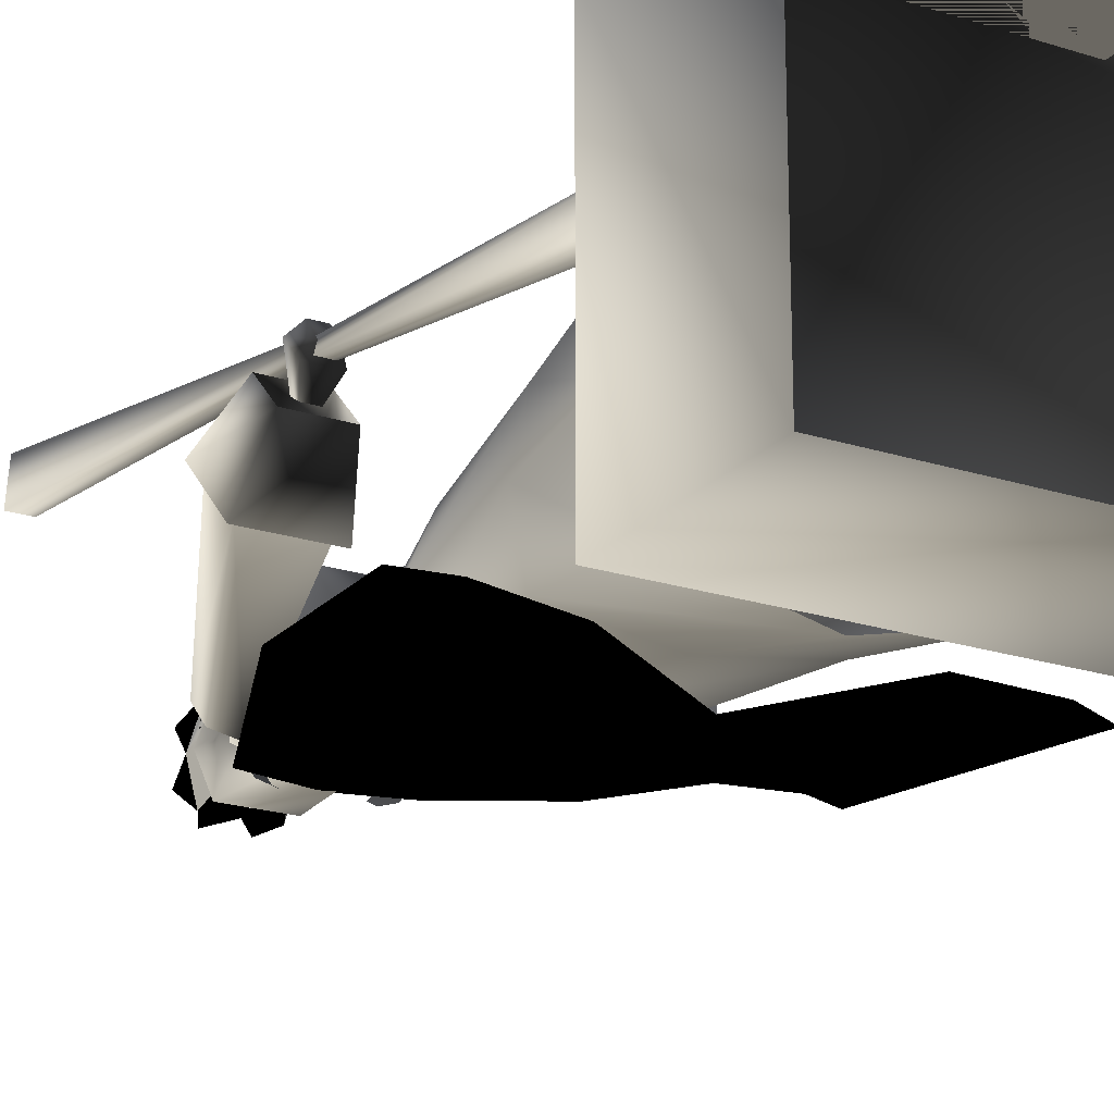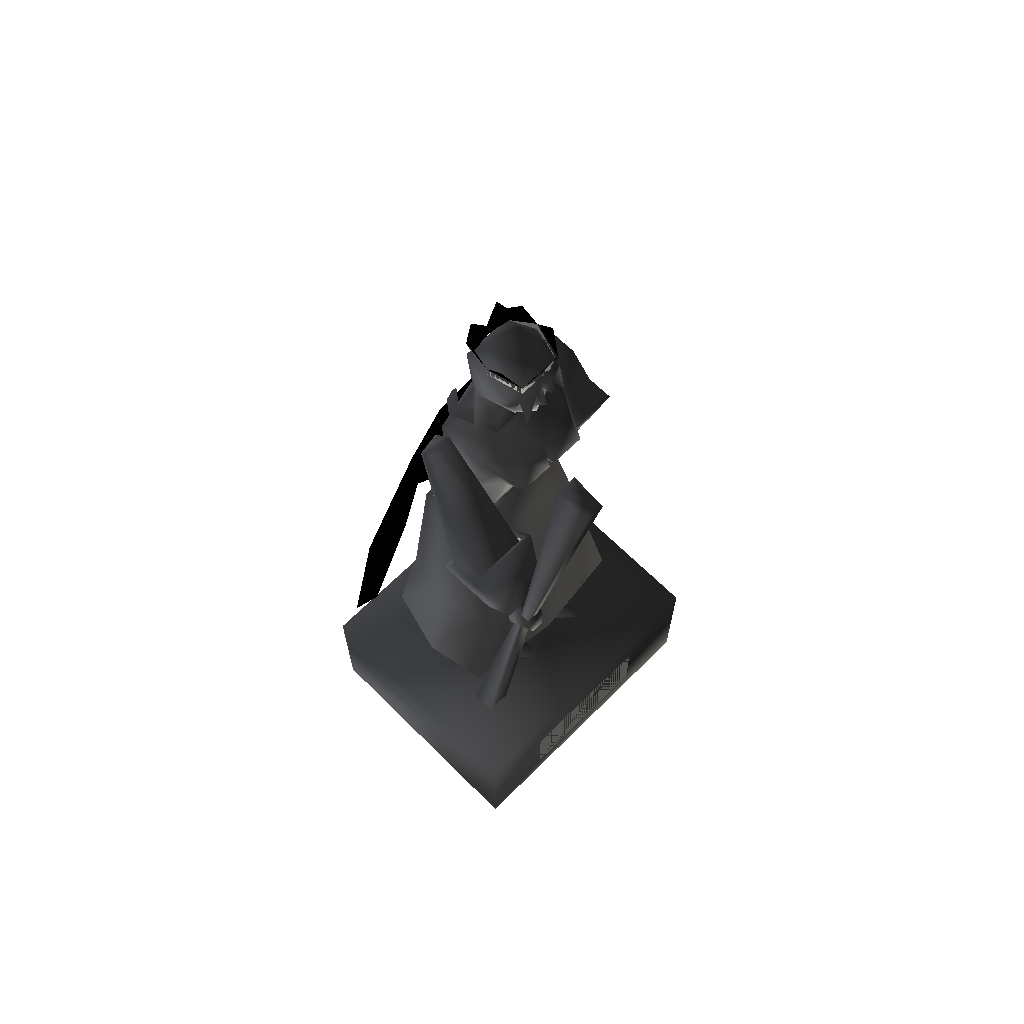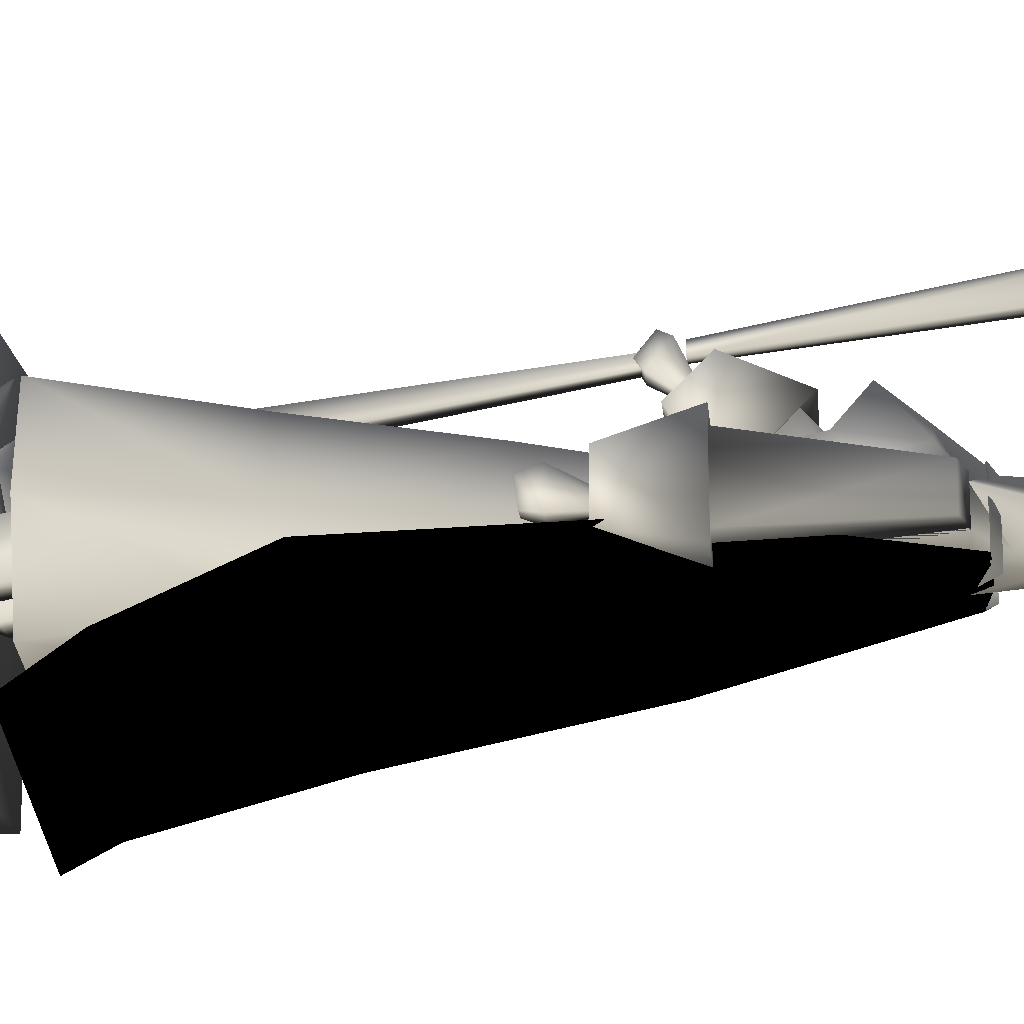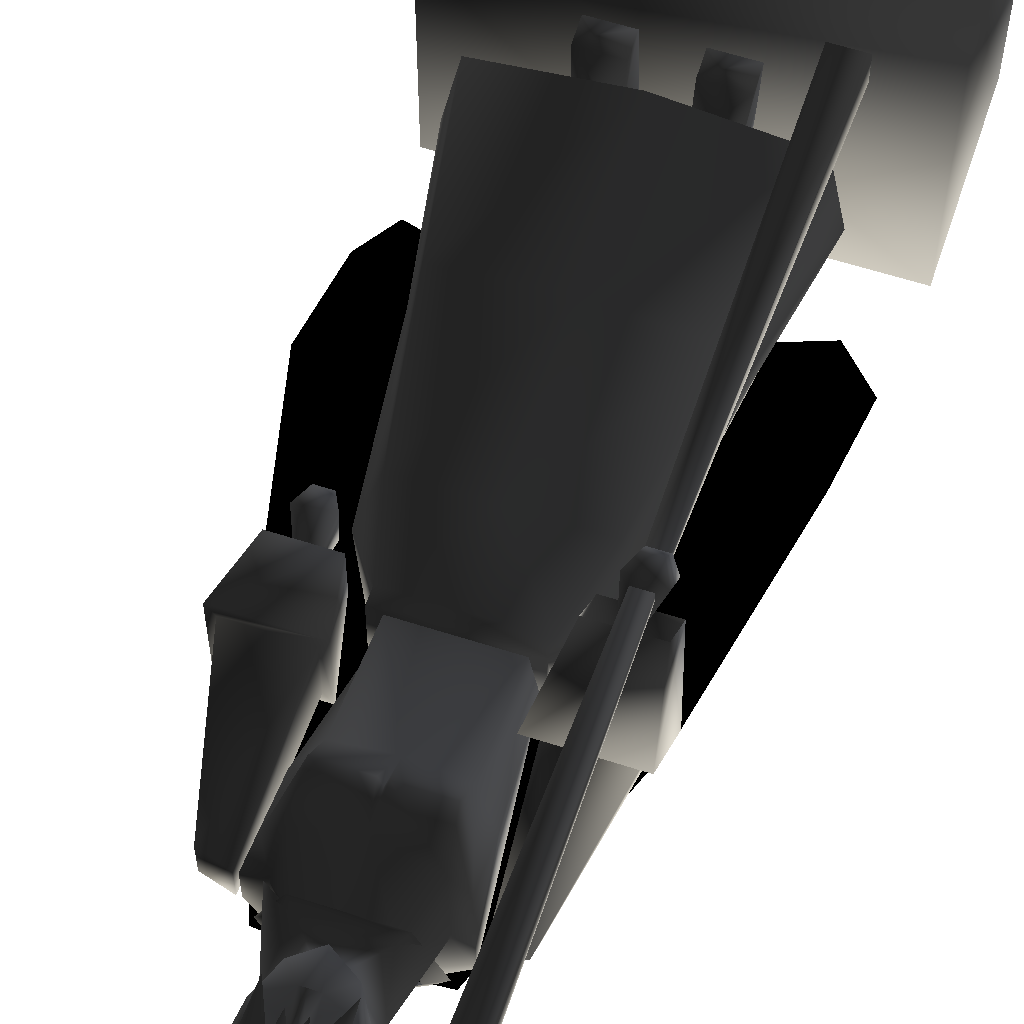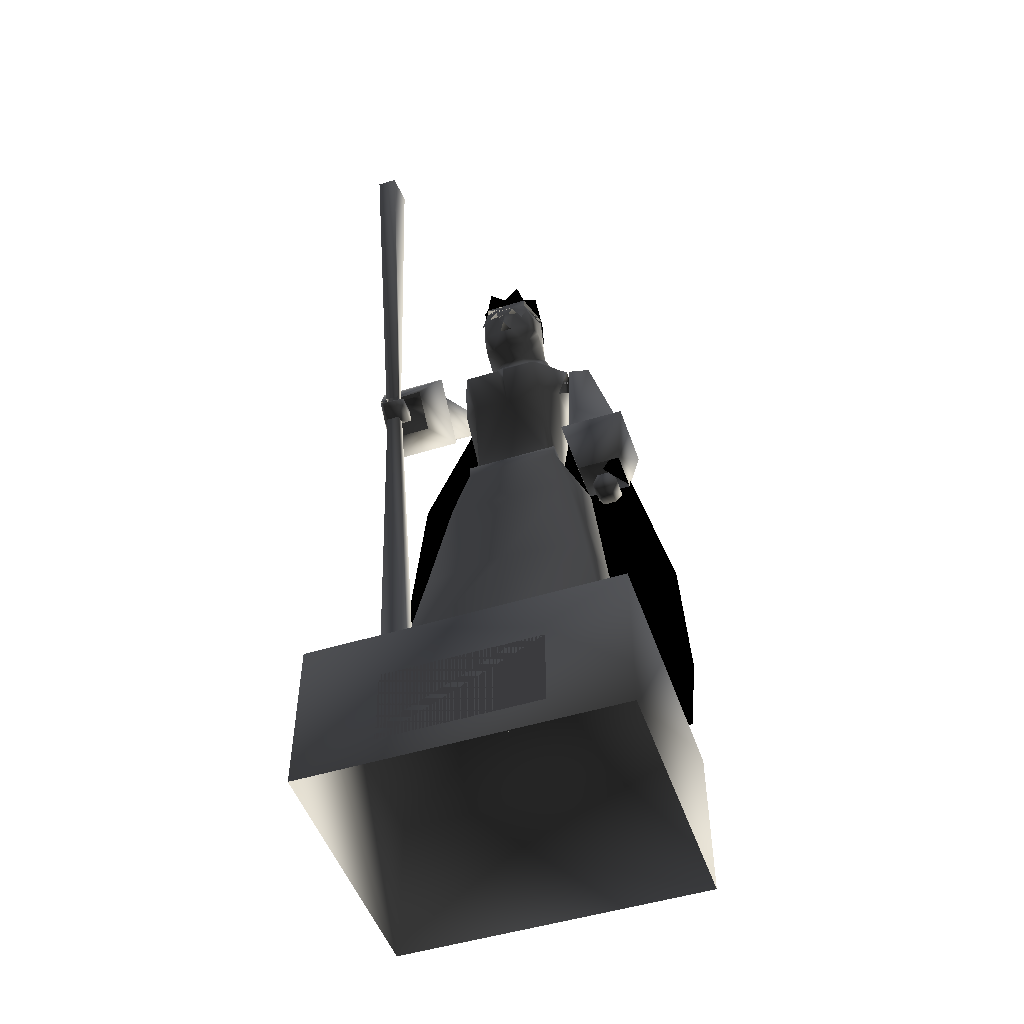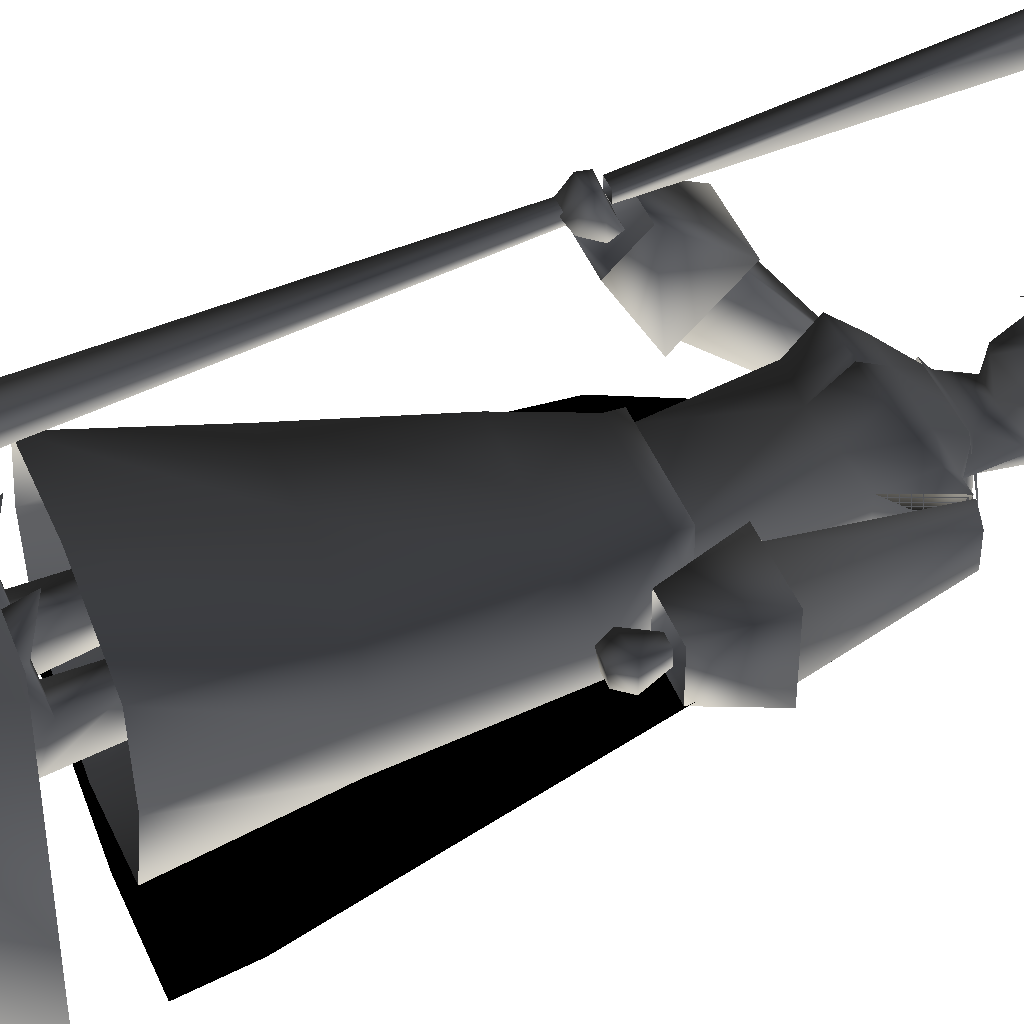
<metadata>
{"format":"obj","ext":"obj","renderer":"f3d","projection":"perspective","resolution":1024,"background":"white","views":[{"elev":-21.0,"azim":-30.1,"up":"+Z"},{"elev":65.7,"azim":-45.0,"up":"+Y"},{"elev":-17.1,"azim":95.3,"up":"+Z"},{"elev":60.3,"azim":-161.7,"up":"+Z"},{"elev":-49.9,"azim":18.8,"up":"+Y"},{"elev":43.3,"azim":69.7,"up":"+Z"}]}
</metadata>
<code>
o 1523
v -48 0 -48
v -48 0 32
v -48 48 32
v -48 48 -48
v 48 0 -48
v 48 48 -48
v 48 0 32
v 48 48 32
v -24 8 32
v 24 8 32
v 24 32 32
v -24 32 32
v -13 48 -21
v -14 48 4
v -13 57 -11
v -13 53 -23
v -3 53 -23
v -3 48 -21
v -4 57 -11
v -4 48 4
v -4 54 3
v -9 58 13
v -14 54 3
v -5 70 -9
v -12 70 -9
v -12 71 -20
v -5 71 -20
v 17 57 -11
v 18 48 4
v 17 48 -21
v 17 53 -23
v 16 70 -9
v 9 70 -9
v 8 57 -11
v 18 54 3
v 13 58 13
v 8 48 4
v 8 54 3
v 7 48 -21
v 7 53 -23
v 9 71 -20
v 16 71 -20
v 2 244 2
v 9 244 2
v 9 241 2
v 2 241 2
v -5 244 2
v 2 246 3
v -5 241 2
v 12 242 -9
v 12 245 -9
v 7 247 -11
v 2 243 1
v 5 238 4
v 10 237 2
v 12 235 -3
v 12 232 -9
v 12 234 -10
v 10 238 -19
v 2 243 -17
v -3 247 -11
v -8 242 -9
v -8 245 -9
v -8 250 -3
v -8 235 -3
v -6 237 2
v -1 238 4
v 2 237 3
v 4 233 5
v 10 244 -19
v 9 241 -17
v 11 250 -14
v 2 241 -18
v 2 244 -19
v -6 244 -19
v -5 241 -17
v -3 250 -20
v -8 250 -14
v -3 250 4
v 7 250 4
v 7 250 -20
v 12 250 -3
v 10 214 -7
v -6 214 -7
v -8 212 -5
v 12 212 -5
v 18 212 -18
v 14 214 -19
v 15 212 -23
v 10 214 -23
v 10 210 -25
v -10 214 -19
v -14 212 -19
v -7 214 -23
v -11 212 -23
v -7 210 -25
v 3 76 -61
v 36 108 -42
v 50 79 -39
v 46 64 -48
v 2 66 -66
v -36 64 -48
v -46 79 -39
v -34 109 -42
v 2 108 -50
v 50 108 -26
v 36 164 -20
v 21 164 -35
v 19 212 -22
v 2 213 -23
v -17 164 -35
v -15 212 -22
v -34 163 -20
v -44 106 -28
v 39 170 -23
v 22 170 -23
v 22 209 -19
v 29 207 -19
v 29 207 -10
v 39 170 -7
v 41 170 -26
v 20 170 -26
v 22 170 -7
v 22 209 -10
v 20 170 -4
v 41 170 -4
v 38 152 -9
v 38 152 -22
v 24 152 -22
v 24 152 -9
v 33 152 -18
v 36 145 -19
v 28 145 -19
v 29 152 -18
v 29 152 -14
v 28 144 -11
v 36 145 -11
v 33 152 -14
v 34 140 -12
v 34 141 -18
v 30 141 -18
v 30 140 -12
v -25 163 20
v -24 157 24
v -32 157 24
v -29 163 20
v -29 166 22
v -32 163 30
v -24 162 30
v -25 166 22
v -26 159 32
v -26 155 27
v -30 155 27
v -30 159 32
v -16 170 1
v -16 186 17
v -20 169 26
v -20 160 17
v -37 170 1
v -35 172 3
v -18 172 3
v -18 183 15
v -37 186 17
v -34 169 26
v -34 160 17
v -35 183 15
v -25 207 -14
v -25 201 -20
v -18 202 -21
v -19 183 15
v -18 209 -15
v -30 164 30
v -31 272 50
v -31 274 40
v -30 164 27
v -26 164 27
v -25 274 40
v -25 272 50
v -26 164 30
v -32 48 14
v -30 157 28
v -30 157 25
v -32 48 6
v -24 48 6
v -26 157 25
v -26 157 28
v -24 48 14
v 17 162 -5
v 17 162 -22
v -13 162 -22
v -13 162 -5
v -13 158 -5
v 17 158 -5
v 17 158 -22
v -13 158 -22
v -22 144 -16
v -18 139 -3
v 2 139 -3
v 22 139 -3
v 26 144 -16
v 22 150 -28
v 2 150 -28
v -18 150 -28
v -27 102 -14
v -24 102 1
v 2 102 4
v 28 102 1
v 31 102 -14
v 28 102 -30
v 2 102 -34
v -24 102 -30
v -28 64 -36
v -34 64 -14
v -30 64 6
v 2 64 10
v 34 64 6
v 38 64 -14
v 32 64 -36
v 2 64 -43
v 4 228 2
v 2 220 1
v 8 223 -2
v 10 230 0
v 5 237 2
v 3 234 2
v 2 229 5
v 2 233 4
v 1 234 2
v 0 228 2
v -1 238 2
v -6 230 0
v -4 223 -2
v -1 220 -6
v 5 220 -6
v -8 229 -6
v -8 228 -8
v -8 225 -13
v 12 225 -13
v 12 228 -8
v 12 229 -6
v -6 238 -19
v 8 216 -19
v 2 209 -24
v -4 216 -19
v -8 232 -9
v -8 234 -10
v -8 231 -5
v 12 231 -5
v 0 233 5
v 9 229 5
v -6 228 5
v -13 209 -10
v -11 204 0
v 2 202 4
v 15 204 0
v 16 209 -10
v 21 209 -19
v -17 209 -19
v 17 209 -10
v -1 237 2
v 21 209 -10
v 19 204 -4
v 19 192 -6
v 19 192 -21
v 2 192 -24
v -15 192 -21
v -17 209 -10
v -15 204 -4
v -10 195 8
v 1 195 8
v 2 195 5
v 3 195 8
v 14 195 8
v -15 192 -6
v -10 188 0
v 2 187 0
v 14 188 0
v 16 162 -18
v 2 162 -19
v -12 162 -18
v -10 162 -6
v 14 162 -6
f 1 2 3
f 1 3 4
f 1 4 5
f 5 4 6
f 5 6 7
f 7 6 8
f 7 8 2
f 2 8 3
f 3 8 4
f 4 8 6
f 9 10 11
f 9 11 12
f 13 14 15
f 13 15 16
f 13 16 17
f 13 17 18
f 18 17 19
f 18 19 20
f 20 19 21
f 20 21 22
f 20 22 14
f 14 22 23
f 14 23 15
f 15 23 19
f 15 19 24
f 15 24 25
f 15 25 16
f 16 25 26
f 16 26 27
f 16 27 17
f 17 27 24
f 17 24 19
f 19 23 21
f 21 23 22
f 24 27 27
f 24 27 24
f 21 23 14
f 21 14 20
f 25 26 26
f 25 26 25
f 28 29 30
f 28 30 31
f 28 31 32
f 28 32 33
f 28 33 34
f 28 34 35
f 28 35 29
f 29 35 36
f 29 36 37
f 37 36 38
f 37 38 34
f 37 34 39
f 39 34 40
f 39 40 30
f 30 40 31
f 31 40 41
f 31 41 42
f 31 42 32
f 32 42 42
f 32 42 32
f 38 35 34
f 35 38 36
f 33 40 34
f 40 33 41
f 41 33 41
f 41 33 33
f 29 35 38
f 29 38 37
f 43 44 45
f 43 45 46
f 43 46 47
f 43 47 48
f 43 48 44
f 43 44 48
f 43 48 47
f 43 47 49
f 43 49 46
f 43 46 44
f 44 46 45
f 44 45 50
f 44 50 51
f 44 51 45
f 45 51 50
f 45 50 52
f 45 52 53
f 45 53 46
f 45 46 54
f 45 54 55
f 45 55 56
f 45 56 50
f 50 56 57
f 50 57 58
f 50 58 59
f 50 59 52
f 52 59 60
f 52 60 61
f 52 61 53
f 53 61 49
f 53 49 46
f 46 49 47
f 47 49 62
f 47 62 63
f 47 63 64
f 47 64 63
f 47 63 49
f 49 63 62
f 49 62 65
f 49 65 66
f 49 66 67
f 49 67 46
f 46 67 68
f 46 68 54
f 54 68 69
f 70 71 50
f 70 50 51
f 70 51 72
f 70 72 51
f 70 51 71
f 70 71 73
f 70 73 74
f 70 74 71
f 71 74 73
f 73 74 75
f 73 75 76
f 73 76 74
f 74 76 75
f 74 75 77
f 74 77 75
f 63 62 76
f 63 76 75
f 63 75 78
f 63 78 75
f 63 75 62
f 62 75 76
f 48 47 79
f 48 79 47
f 80 44 48
f 80 48 44
f 70 81 74
f 70 74 81
f 44 82 51
f 44 51 82
f 51 50 71
f 83 84 85
f 83 85 86
f 83 86 87
f 83 87 88
f 88 87 89
f 88 89 90
f 90 89 91
f 92 93 85
f 92 85 84
f 93 92 94
f 93 94 95
f 95 94 96
f 97 98 99
f 97 99 100
f 97 100 101
f 97 101 102
f 97 102 103
f 97 103 104
f 97 104 105
f 97 105 98
f 97 98 105
f 97 105 104
f 97 104 103
f 97 103 102
f 97 102 101
f 97 101 100
f 97 100 99
f 97 99 98
f 98 99 106
f 98 106 99
f 106 98 107
f 106 107 98
f 98 107 108
f 98 108 107
f 107 108 109
f 107 109 108
f 108 109 110
f 108 110 109
f 110 108 111
f 110 111 112
f 110 112 111
f 110 111 108
f 108 111 105
f 108 105 111
f 111 105 104
f 111 104 113
f 111 113 112
f 111 112 113
f 111 113 104
f 111 104 105
f 103 114 104
f 103 104 114
f 114 104 113
f 114 113 104
f 108 98 105
f 108 105 98
f 115 116 117
f 115 117 118
f 115 118 119
f 115 119 120
f 115 120 121
f 115 121 116
f 116 121 122
f 116 122 123
f 116 123 117
f 117 123 124
f 117 124 118
f 118 124 119
f 119 124 123
f 119 123 120
f 120 123 125
f 120 125 126
f 120 126 121
f 121 126 127
f 121 127 128
f 121 128 122
f 122 128 129
f 122 129 125
f 122 125 123
f 129 130 125
f 125 130 126
f 126 130 127
f 131 132 133
f 131 133 134
f 134 133 135
f 135 133 136
f 135 136 137
f 135 137 138
f 138 137 131
f 131 137 132
f 132 137 139
f 132 139 140
f 132 140 141
f 132 141 133
f 133 141 136
f 136 141 142
f 136 142 139
f 136 139 137
f 140 139 142
f 140 142 141
f 143 144 145
f 143 145 146
f 146 145 147
f 147 145 148
f 147 148 149
f 147 149 150
f 150 149 143
f 143 149 144
f 144 149 151
f 144 151 152
f 144 152 153
f 144 153 145
f 145 153 148
f 148 153 154
f 148 154 151
f 148 151 149
f 152 151 154
f 152 154 153
f 155 156 157
f 155 157 158
f 155 158 159
f 155 159 160
f 155 160 161
f 155 161 156
f 156 161 162
f 156 162 163
f 156 163 164
f 156 164 157
f 159 158 165
f 159 165 163
f 159 163 160
f 160 163 166
f 160 166 167
f 160 167 168
f 160 168 169
f 160 169 161
f 161 169 170
f 170 169 171
f 170 171 167
f 170 167 166
f 163 165 164
f 171 169 168
f 171 168 167
f 172 173 174
f 172 174 175
f 175 174 176
f 176 174 177
f 176 177 178
f 176 178 179
f 179 178 173
f 179 173 172
f 174 173 178
f 174 178 177
f 180 181 182
f 180 182 183
f 183 182 184
f 184 182 185
f 184 185 186
f 184 186 187
f 187 186 181
f 187 181 180
f 183 180 187
f 183 187 184
f 188 189 190
f 188 190 191
f 188 191 192
f 188 192 193
f 188 193 194
f 188 194 189
f 189 194 195
f 189 195 190
f 190 195 191
f 191 195 192
f 192 195 196
f 192 196 197
f 192 197 198
f 192 198 193
f 193 198 199
f 193 199 200
f 193 200 194
f 194 200 201
f 194 201 202
f 194 202 195
f 195 202 203
f 195 203 196
f 196 203 204
f 196 204 205
f 196 205 197
f 197 205 198
f 198 205 206
f 198 206 199
f 199 206 207
f 199 207 208
f 199 208 200
f 200 208 201
f 201 208 209
f 201 209 202
f 202 209 210
f 202 210 203
f 203 210 211
f 203 211 204
f 204 211 212
f 204 212 213
f 204 213 205
f 205 213 214
f 205 214 206
f 206 214 215
f 206 215 207
f 207 215 216
f 207 216 208
f 208 216 217
f 208 217 209
f 209 217 218
f 209 218 210
f 210 218 219
f 210 219 211
f 211 219 212
f 162 166 163
f 220 221 222
f 220 222 223
f 220 223 224
f 220 224 225
f 220 225 226
f 226 225 227
f 226 227 228
f 226 228 229
f 229 228 230
f 229 230 231
f 229 231 232
f 229 232 221
f 229 221 220
f 233 234 221
f 233 221 232
f 233 232 235
f 233 235 236
f 233 236 237
f 233 237 84
f 233 84 234
f 234 84 83
f 234 83 238
f 234 238 239
f 234 239 240
f 234 240 222
f 234 222 221
f 60 59 241
f 60 241 61
f 61 241 62
f 61 62 49
f 59 57 238
f 59 238 242
f 59 242 243
f 59 243 241
f 241 243 244
f 241 244 237
f 241 237 245
f 241 245 246
f 241 246 62
f 62 246 245
f 62 245 65
f 65 245 247
f 65 247 231
f 65 231 66
f 65 66 66
f 58 57 59
f 57 248 239
f 57 239 238
f 248 57 56
f 248 56 223
f 248 223 222
f 248 222 240
f 248 240 239
f 236 247 245
f 236 245 237
f 247 235 232
f 247 232 231
f 55 55 56
f 56 55 223
f 223 55 224
f 68 67 249
f 247 236 235
f 250 55 54
f 67 66 251
f 244 252 237
f 237 252 84
f 84 252 253
f 84 253 254
f 84 254 83
f 83 254 255
f 83 255 256
f 83 256 242
f 242 256 257
f 242 257 243
f 242 243 244
f 244 243 258
f 244 258 252
f 244 252 84
f 238 259 242
f 259 238 83
f 225 68 227
f 227 68 228
f 228 68 260
f 225 224 68
f 230 66 231
f 261 262 263
f 261 263 257
f 261 257 264
f 261 264 263
f 263 264 257
f 257 264 243
f 243 264 265
f 243 265 266
f 243 266 258
f 258 266 267
f 258 267 252
f 252 267 268
f 252 268 253
f 253 268 269
f 253 269 270
f 253 270 254
f 254 270 271
f 254 271 272
f 254 272 273
f 254 273 255
f 255 273 262
f 255 262 256
f 256 262 261
f 256 261 257
f 267 266 274
f 267 274 268
f 268 274 275
f 268 275 269
f 269 275 270
f 270 275 276
f 270 276 271
f 271 276 272
f 272 276 273
f 273 276 277
f 273 277 262
f 262 277 263
f 263 277 278
f 263 278 264
f 264 278 279
f 264 279 265
f 265 279 266
f 266 279 280
f 266 280 274
f 274 280 275
f 275 280 281
f 275 281 276
f 276 281 282
f 276 282 277
f 277 282 278

</code>
